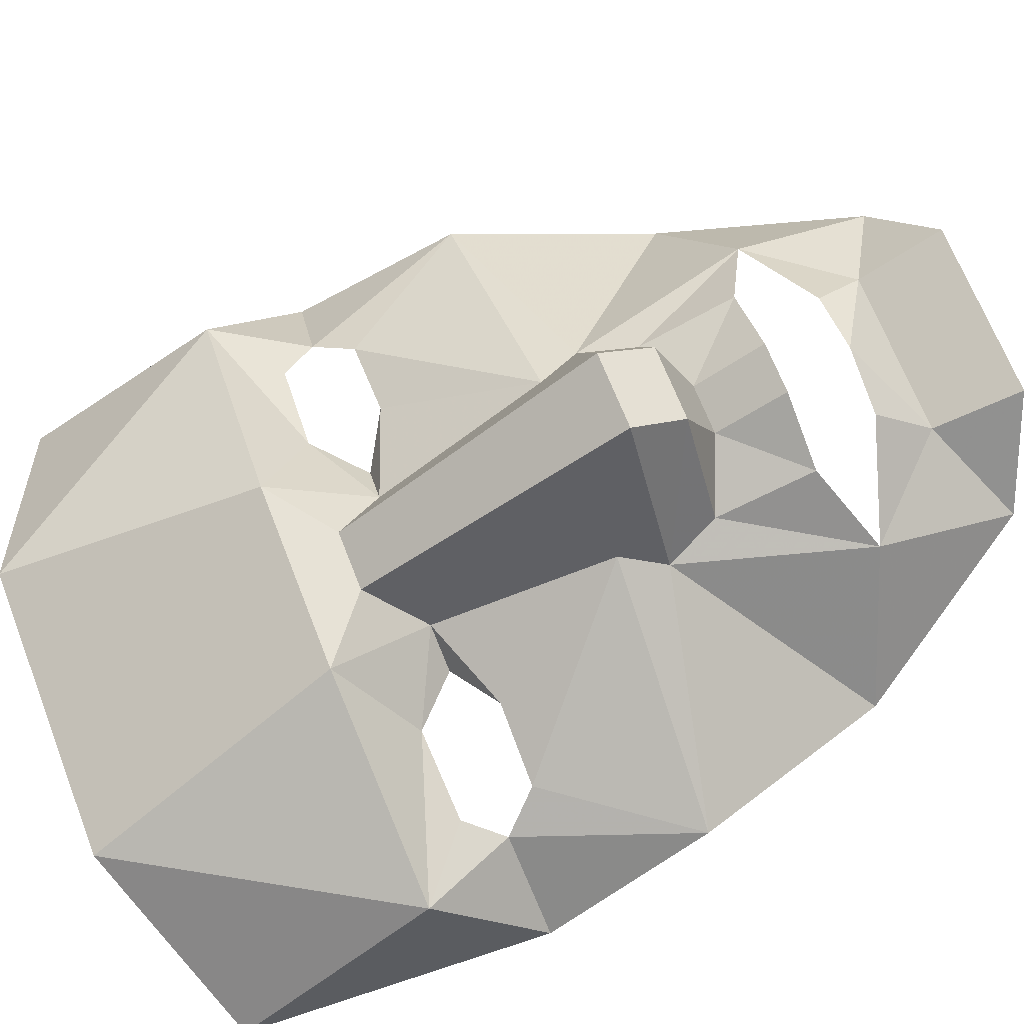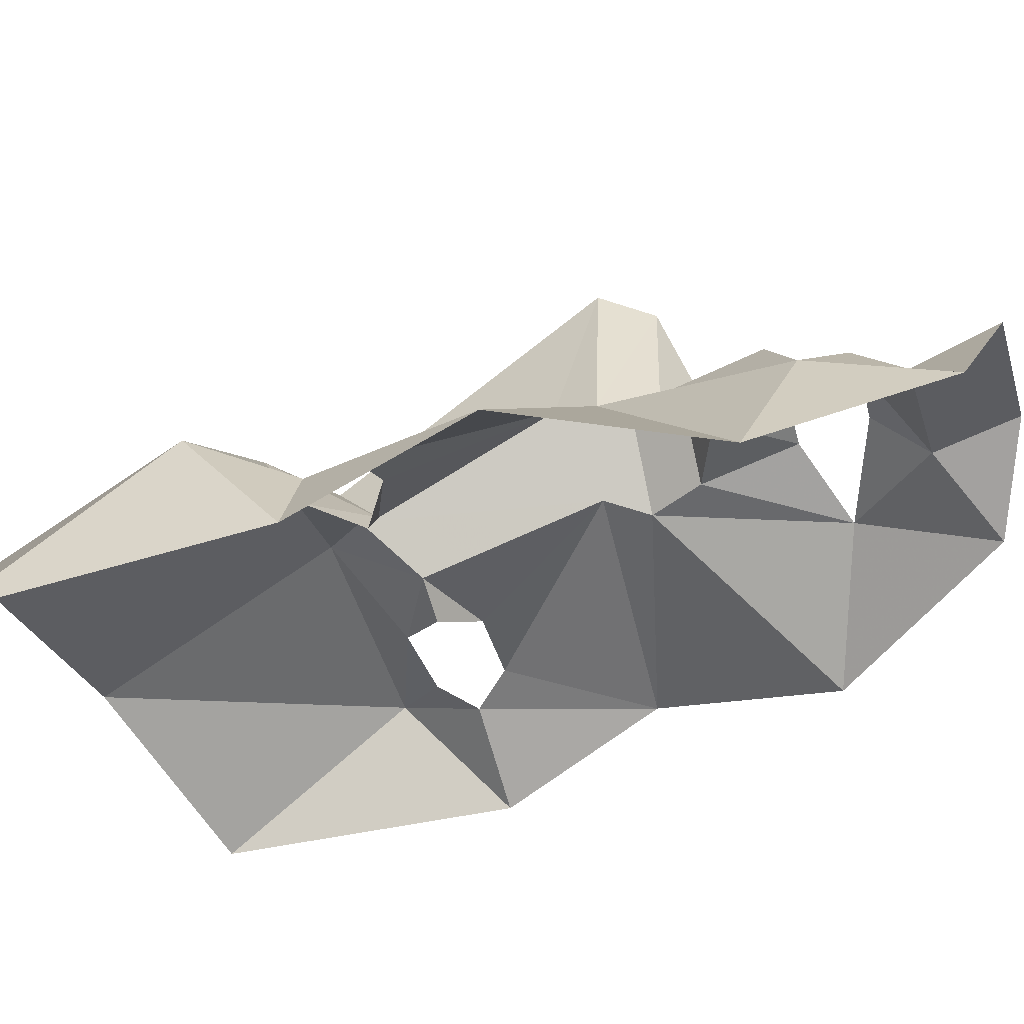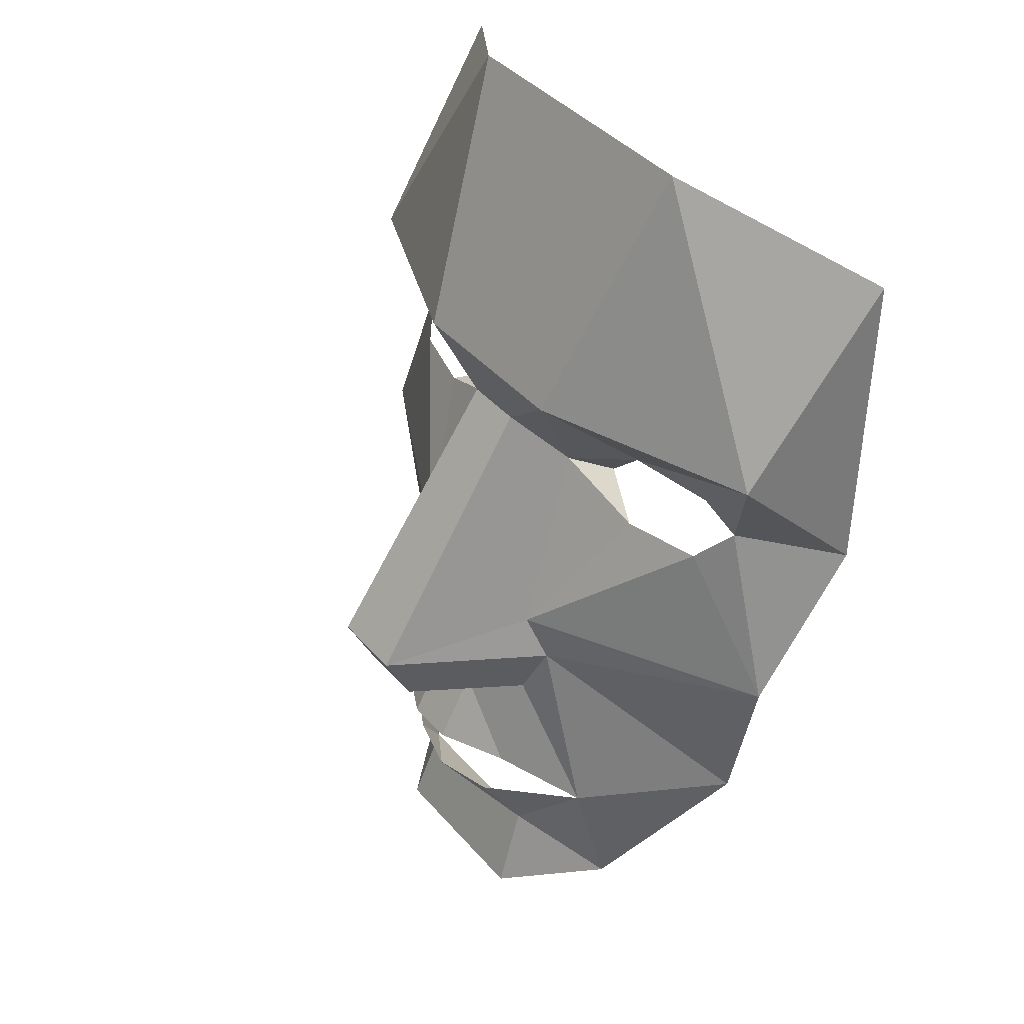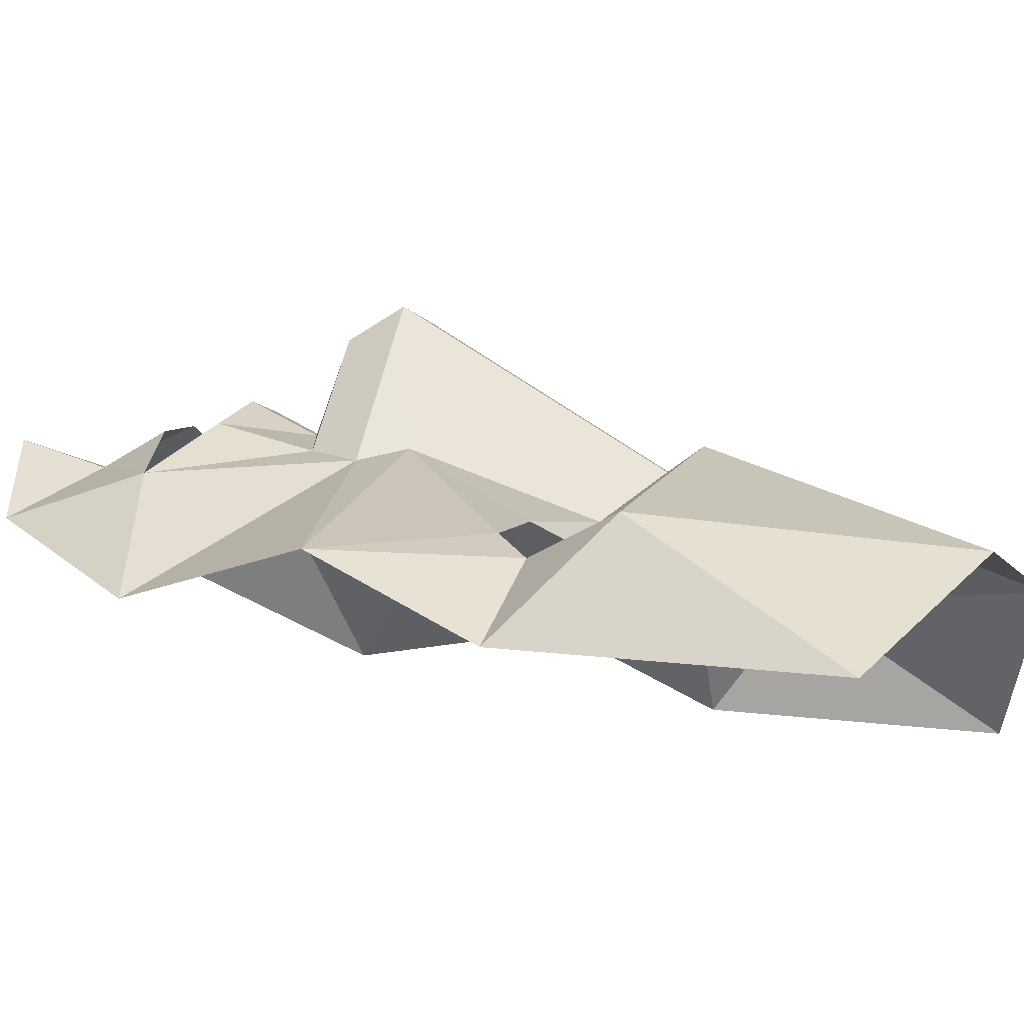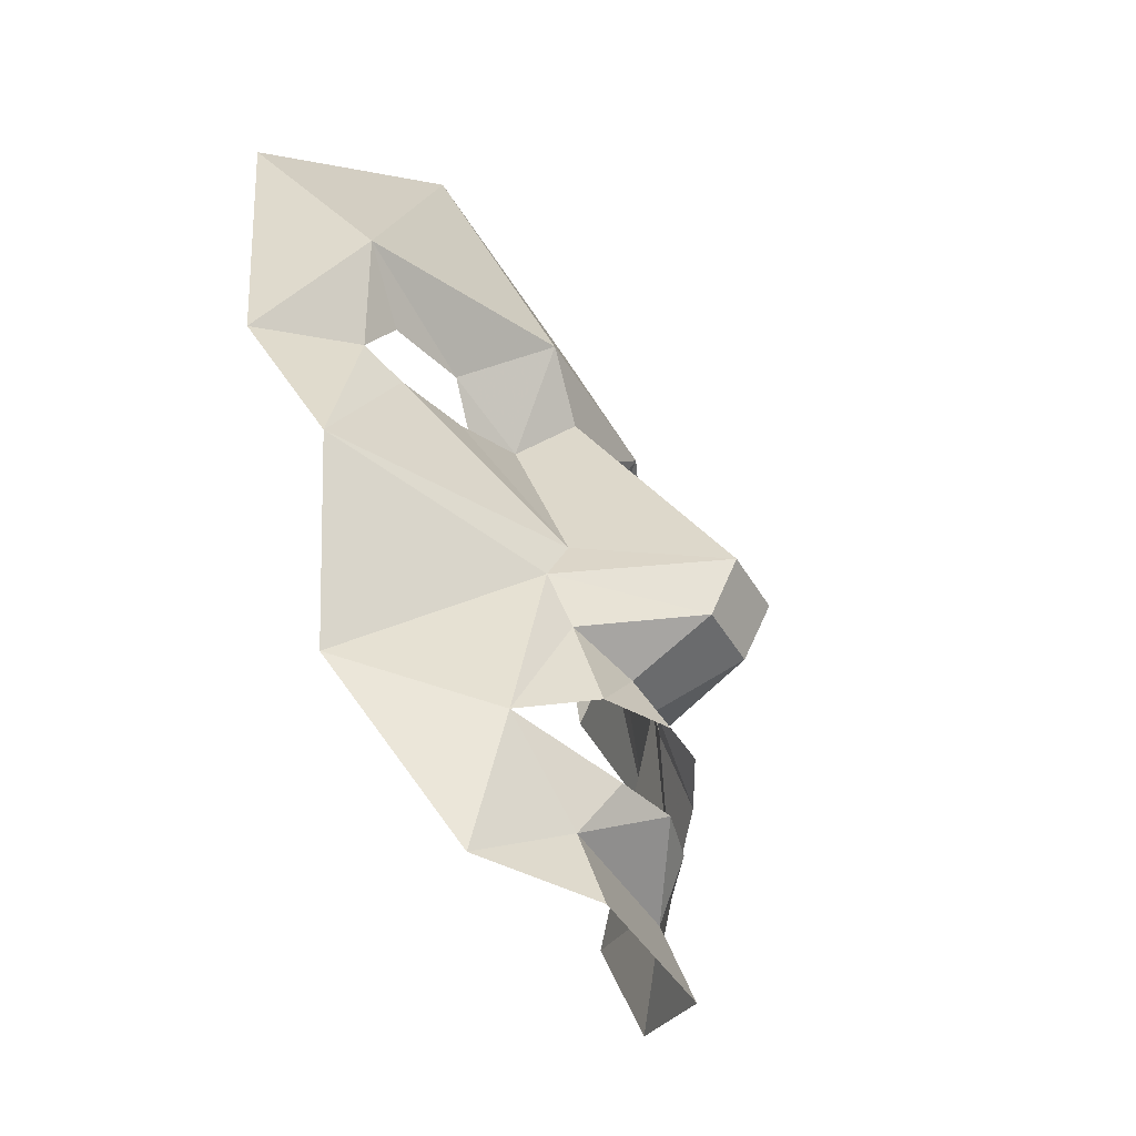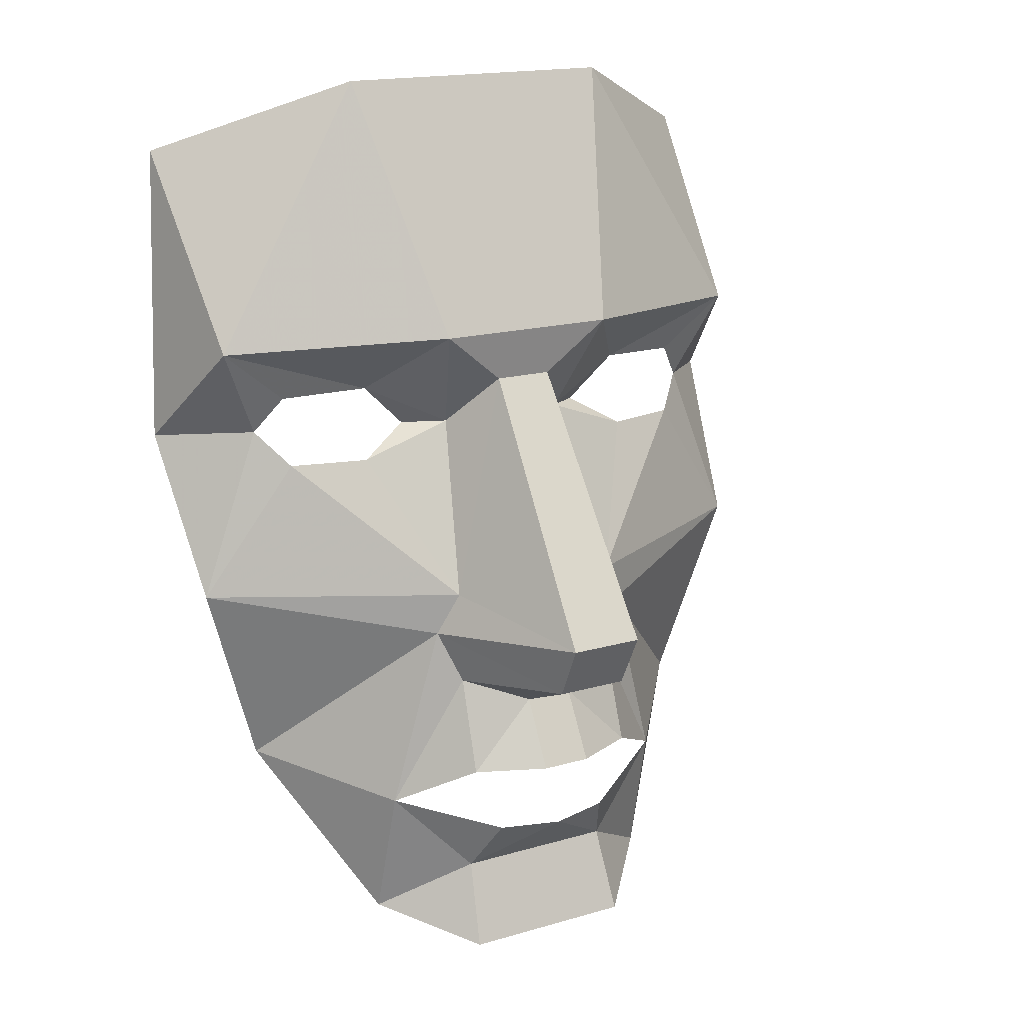
<metadata>
{"format":"obj","ext":"obj","renderer":"f3d","projection":"perspective","resolution":1024,"background":"white","views":[{"elev":67.8,"azim":-111.3,"up":"+Z"},{"elev":-26.2,"azim":-74.7,"up":"+Z"},{"elev":39.4,"azim":54.0,"up":"+Y"},{"elev":-8.7,"azim":109.6,"up":"+Z"},{"elev":-40.8,"azim":-63.0,"up":"+Y"},{"elev":17.0,"azim":-30.4,"up":"+Y"}]}
</metadata>
<code>
o Plane
v -0.1195 0.1339 1.263
v -0.1164 -0.05244 1.169
v -0.09238 0.9838 0.6898
v -0.3046 0.2304 0.7714
v -0.309 1.158 0.7223
v -0.2218 0.8106 0.5291
v -1.031 1.123 0.4271
v -1.106 0.2374 0.3593
v -0.07598 -0.1804 0.8772
v -0.3744 0.0841 0.7324
v -0.3007 -0.09337 0.7849
v -1.159 0.7758 0.06738
v -1.082 1.773 -0.04247
v -0.4862 2.018 0.3496
v -0.8992 -0.4299 0.2718
v -0.07817 -0.4071 1.003
v -0.3065 -0.4139 0.8902
v -0.543 -0.5453 0.7029
v -0.2038 -0.6551 0.8981
v -0.2685 -0.8346 0.7804
v -0.2907 -1.117 0.8833
v -0.5261 0.6967 0.493
v -0.5106 0.9508 0.4565
v -0.3514 0.7993 0.4297
v -0.802 0.9354 0.3964
v -0.7889 0.6943 0.4234
v -0.8894 0.8119 0.335
v -0.559 -1.013 0.585
v 0.1363 0.1339 1.263
v 0.1332 -0.05244 1.169
v 0.1092 0.9838 0.6898
v 0.3214 0.2304 0.7714
v 0.3259 1.158 0.7223
v 0.2386 0.8106 0.5291
v 1.048 1.123 0.4271
v 1.123 0.2374 0.3593
v 0.0928 -0.1804 0.8772
v 0.3912 0.0841 0.7324
v 0.3175 -0.09337 0.7849
v 1.176 0.7758 0.06738
v 1.096 1.764 -0.03635
v 0.5031 2.018 0.3496
v 0.9161 -0.4299 0.2718
v 0.09499 -0.4071 1.003
v 0.3233 -0.4139 0.8902
v 0.5598 -0.5453 0.7029
v 0.2206 -0.6551 0.8981
v 0.2853 -0.8346 0.7804
v 0.3075 -1.117 0.8833
v 0.5429 0.6967 0.493
v 0.5275 0.9508 0.4565
v 0.3682 0.7993 0.4297
v 0.8189 0.9354 0.3964
v 0.8057 0.6943 0.4234
v 0.9063 0.8119 0.335
v 0.5758 -1.013 0.585
v 0.008665 -0.6582 0.9527
f 6 3 5
f 27 8 26
f 7 14 13
f 6 22 4
f 7 13 12
f 9 2 11
f 8 10 4
f 15 18 10
f 10 2 1
f 9 17 16
f 11 18 17
f 18 15 28
f 19 20 57
f 18 20 19
f 18 11 10
f 7 23 5
f 7 27 25
f 26 4 22
f 23 6 5
f 20 18 28
f 21 20 28
f 1 4 10
f 3 4 1
f 34 33 31
f 36 55 54
f 35 42 33
f 50 34 32
f 35 40 41
f 37 39 30
f 38 36 32
f 43 38 46
f 30 38 29
f 37 45 39
f 39 45 46
f 46 56 43
f 47 57 48
f 46 47 48
f 20 48 57
f 46 38 39
f 51 35 33
f 35 55 40
f 32 54 50
f 51 34 52
f 48 56 46
f 49 56 48
f 29 38 32
f 32 31 29
f 9 44 37
f 2 37 30
f 30 1 2
f 29 3 1
f 31 5 3
f 33 14 5
f 20 49 48
f 27 12 8
f 7 5 14
f 6 24 22
f 8 15 10
f 10 11 2
f 9 11 17
f 7 25 23
f 7 12 27
f 26 8 4
f 23 24 6
f 3 6 4
f 36 40 55
f 35 41 42
f 50 52 34
f 38 43 36
f 30 39 38
f 37 44 45
f 51 53 35
f 35 53 55
f 32 36 54
f 51 33 34
f 32 34 31
f 9 16 44
f 2 9 37
f 30 29 1
f 29 31 3
f 31 33 5
f 33 42 14
f 20 21 49

</code>
